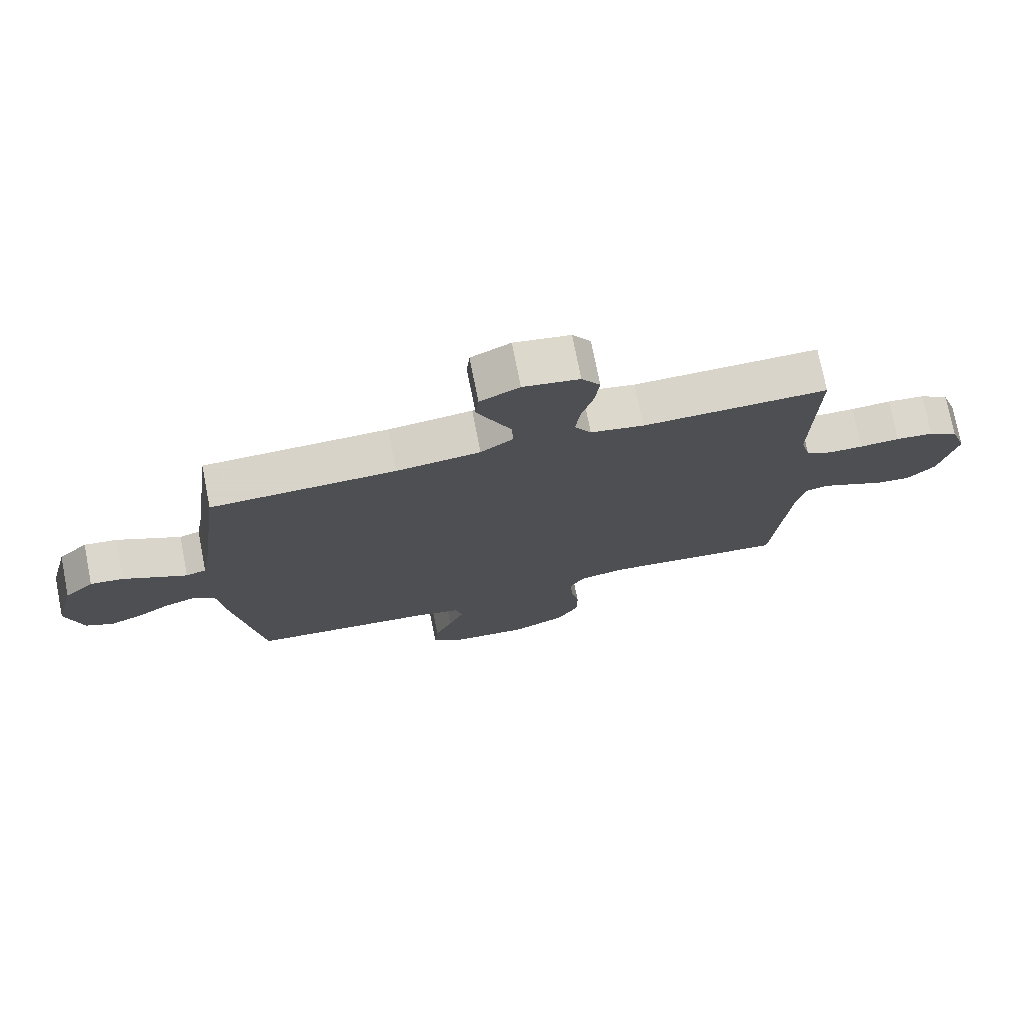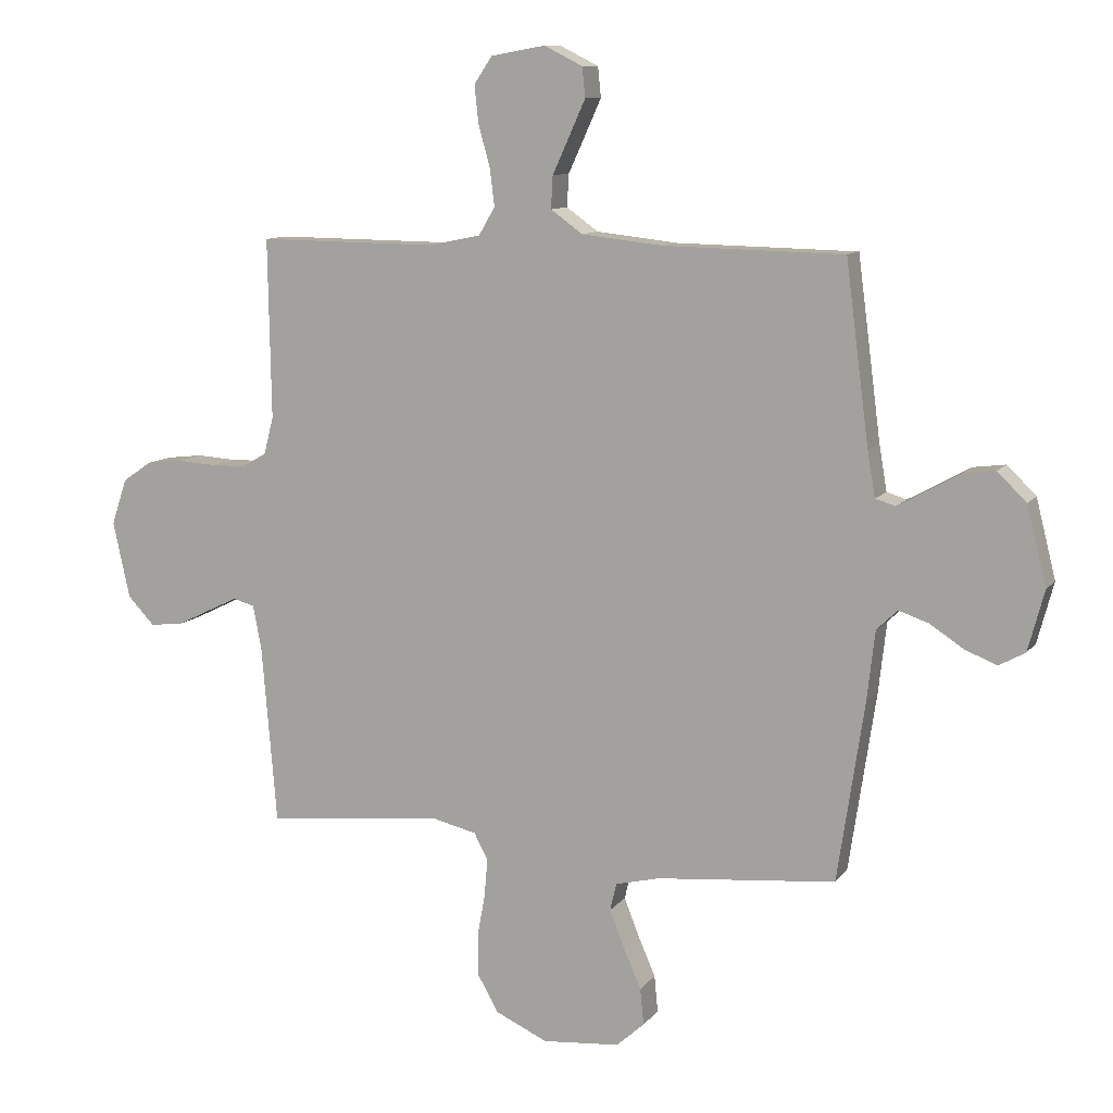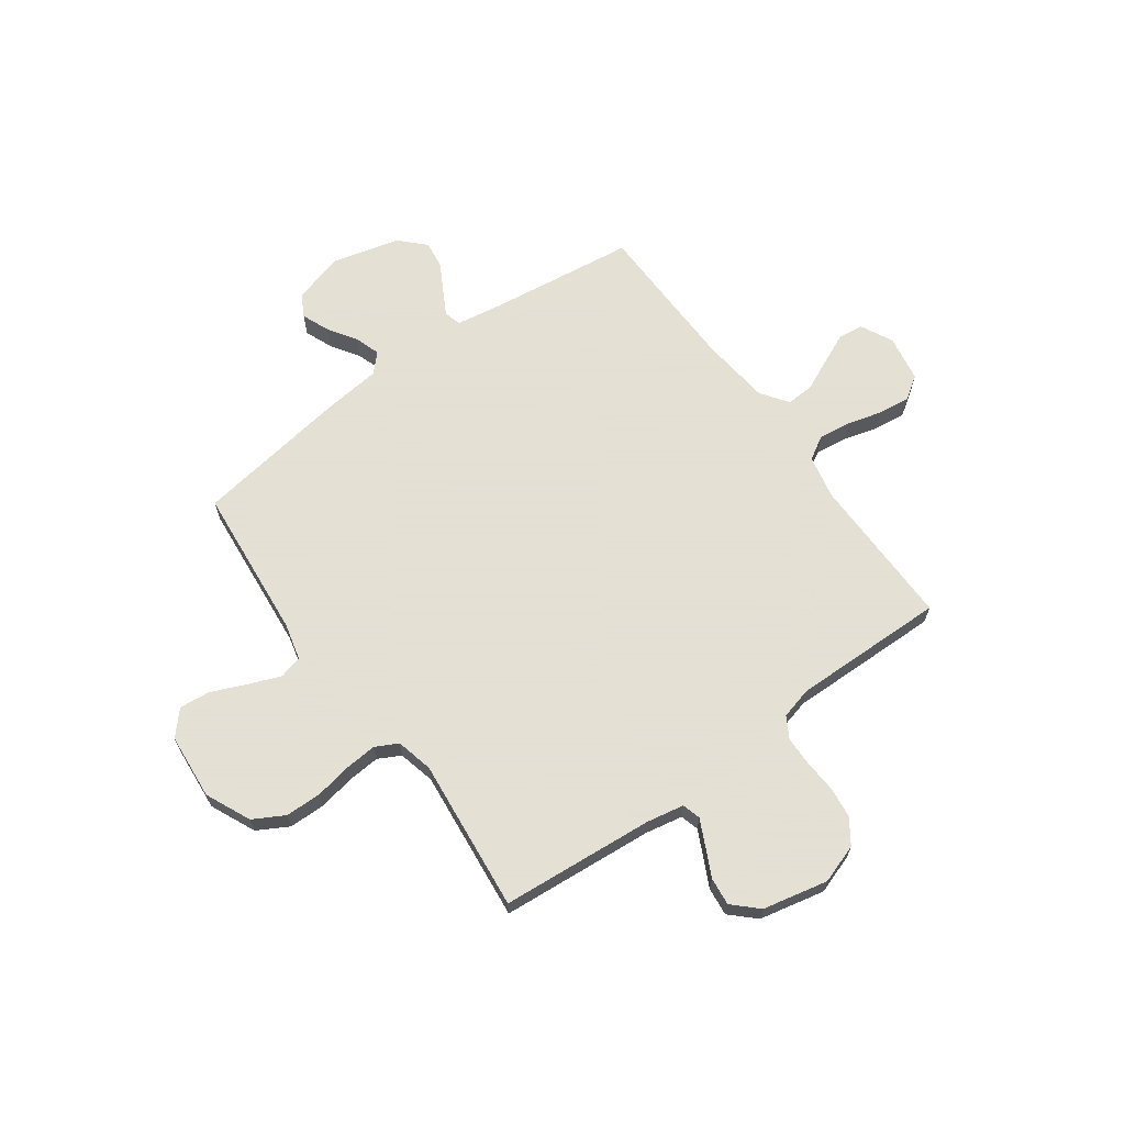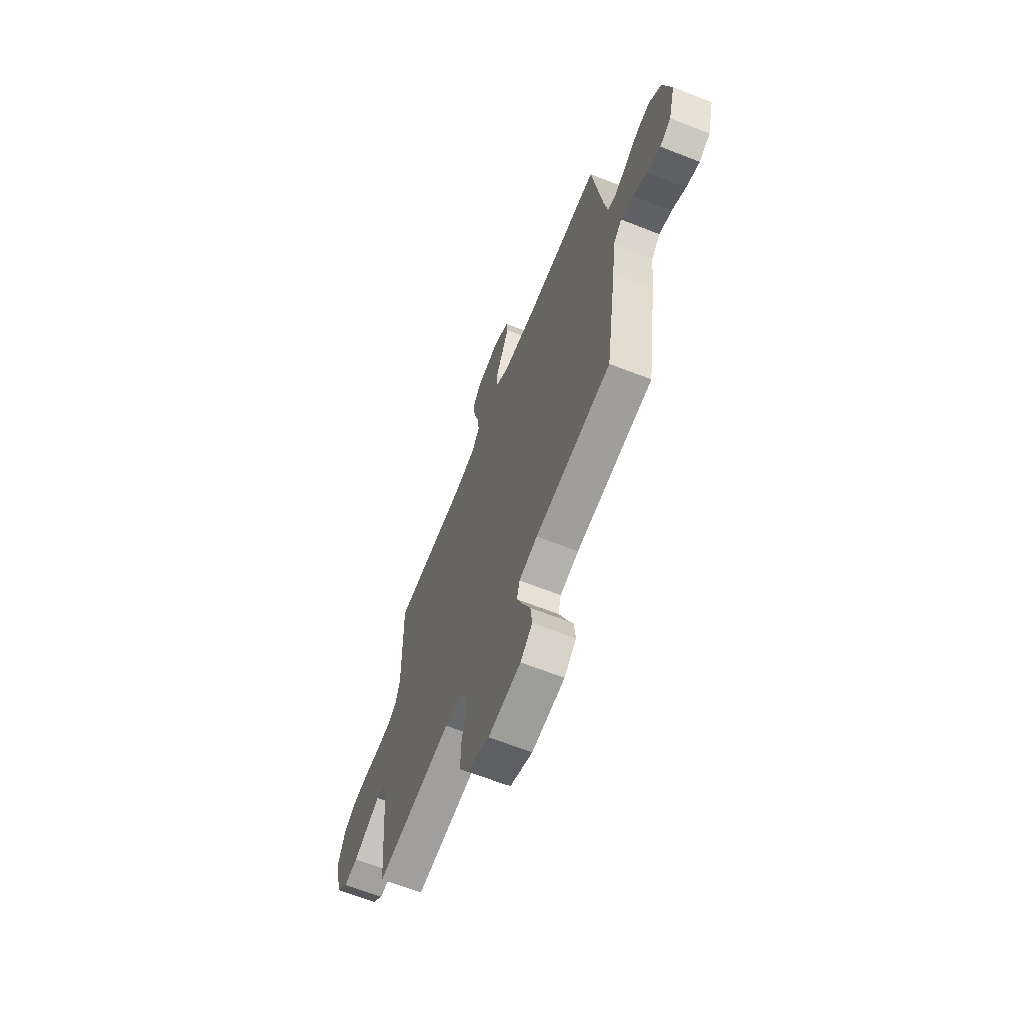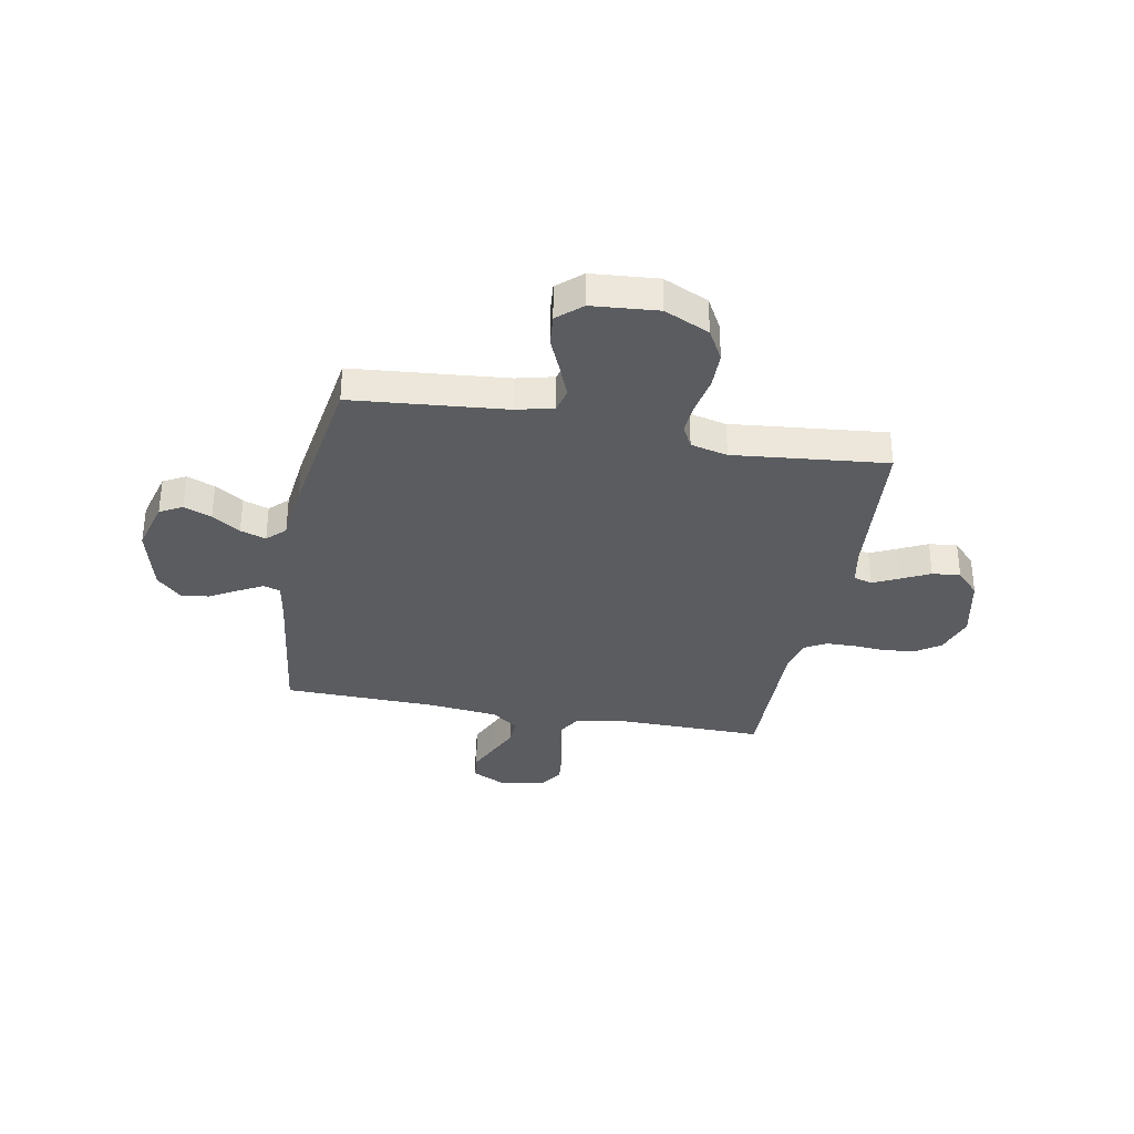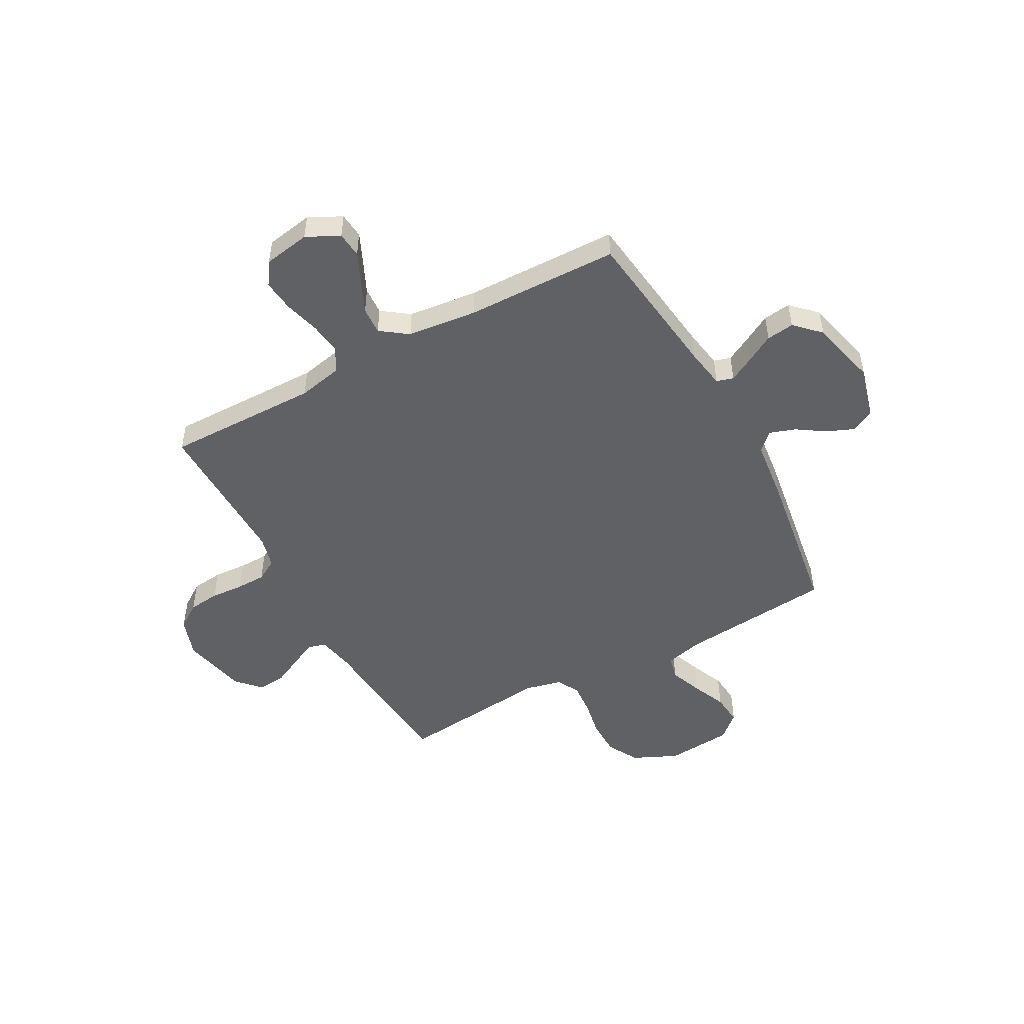
<metadata>
{"format":"obj","ext":"obj","renderer":"f3d","projection":"perspective","resolution":1024,"background":"white","views":[{"elev":74.9,"azim":168.8,"up":"+Z"},{"elev":10.3,"azim":21.7,"up":"+Z"},{"elev":66.2,"azim":-125.9,"up":"+Y"},{"elev":-65.6,"azim":68.4,"up":"+Z"},{"elev":-33.9,"azim":169.3,"up":"+Y"},{"elev":-49.8,"azim":28.5,"up":"+Y"}]}
</metadata>
<code>
v 0.5 0.07 -0.5
v 0.2 0.07 -0.528
v 0.127 0.07 -0.546
v 0.116 0.07 -0.592
v 0.141 0.07 -0.655
v 0.17 0.07 -0.722
v 0.176 0.07 -0.783
v 0.129 0.07 -0.825
v 0 0.07 -0.836
v -0.088 0.07 -0.796
v -0.122 0.07 -0.735
v -0.123 0.07 -0.664
v -0.11 0.07 -0.593
v -0.105 0.07 -0.53
v -0.128 0.07 -0.486
v -0.2 0.07 -0.469
v -0.5 0.07 -0.5
v -0.525 0.07 -0.2
v -0.539 0.07 -0.127
v -0.575 0.07 -0.117
v -0.625 0.07 -0.141
v -0.682 0.07 -0.169
v -0.737 0.07 -0.175
v -0.782 0.07 -0.128
v -0.81 0.07 0
v -0.784 0.07 0.077
v -0.736 0.07 0.11
v -0.675 0.07 0.117
v -0.61 0.07 0.113
v -0.553 0.07 0.114
v -0.511 0.07 0.138
v -0.495 0.07 0.2
v -0.5 0.07 0.5
v -0.2 0.07 0.497
v -0.114 0.07 0.515
v -0.087 0.07 0.561
v -0.095 0.07 0.624
v -0.114 0.07 0.692
v -0.121 0.07 0.755
v -0.091 0.07 0.8
v 0 0.07 0.816
v 0.064 0.07 0.784
v 0.069 0.07 0.734
v 0.042 0.07 0.674
v 0.014 0.07 0.613
v 0.011 0.07 0.559
v 0.064 0.07 0.521
v 0.2 0.07 0.506
v 0.5 0.07 0.5
v 0.539 0.07 0.2
v 0.552 0.07 0.124
v 0.585 0.07 0.114
v 0.633 0.07 0.14
v 0.688 0.07 0.171
v 0.742 0.07 0.178
v 0.79 0.07 0.131
v 0.823 0.07 0
v 0.796 0.07 -0.101
v 0.752 0.07 -0.125
v 0.698 0.07 -0.103
v 0.643 0.07 -0.067
v 0.593 0.07 -0.05
v 0.558 0.07 -0.084
v 0.545 0.07 -0.2
v 0.5 0 -0.5
v 0.2 0 -0.528
v 0.127 0 -0.546
v 0.116 0 -0.592
v 0.141 0 -0.655
v 0.17 0 -0.722
v 0.176 0 -0.783
v 0.129 0 -0.825
v 0 0 -0.836
v -0.088 0 -0.796
v -0.122 0 -0.735
v -0.123 0 -0.664
v -0.11 0 -0.593
v -0.105 0 -0.53
v -0.128 0 -0.486
v -0.2 0 -0.469
v -0.5 0 -0.5
v -0.525 0 -0.2
v -0.539 0 -0.127
v -0.575 0 -0.117
v -0.625 0 -0.141
v -0.682 0 -0.169
v -0.737 0 -0.175
v -0.782 0 -0.128
v -0.81 0 0
v -0.784 0 0.077
v -0.736 0 0.11
v -0.675 0 0.117
v -0.61 0 0.113
v -0.553 0 0.114
v -0.511 0 0.138
v -0.495 0 0.2
v -0.5 0 0.5
v -0.2 0 0.497
v -0.114 0 0.515
v -0.087 0 0.561
v -0.095 0 0.624
v -0.114 0 0.692
v -0.121 0 0.755
v -0.091 0 0.8
v 0 0 0.816
v 0.064 0 0.784
v 0.069 0 0.734
v 0.042 0 0.674
v 0.014 0 0.613
v 0.011 0 0.559
v 0.064 0 0.521
v 0.2 0 0.506
v 0.5 0 0.5
v 0.539 0 0.2
v 0.552 0 0.124
v 0.585 0 0.114
v 0.633 0 0.14
v 0.688 0 0.171
v 0.742 0 0.178
v 0.79 0 0.131
v 0.823 0 0
v 0.796 0 -0.101
v 0.752 0 -0.125
v 0.698 0 -0.103
v 0.643 0 -0.067
v 0.593 0 -0.05
v 0.558 0 -0.084
v 0.545 0 -0.2
f 63 64 1 2
f 58 59 60 61
f 58 61 62
f 57 58 62
f 56 57 62
f 53 54 55 56
f 52 53 56 62
f 51 52 62 63
f 48 49 50
f 47 48 50 51
f 46 47 51 63
f 42 43 44 45
f 40 41 42 45
f 40 45 46
f 37 38 39 40
f 36 37 40 46
f 35 36 46 63
f 32 33 34
f 31 32 34 35
f 26 27 28 29
f 26 29 30
f 25 26 30
f 24 25 30
f 21 22 23 24
f 20 21 24 30
f 19 20 30 31
f 16 17 18
f 15 16 18 19
f 10 11 12 13
f 10 13 14
f 9 10 14
f 8 9 14
f 5 6 7 8
f 4 5 8 14
f 3 4 14 15
f 19 31 35 63
f 15 19 63
f 2 3 15 63
f 66 65 128 127
f 125 124 123 122
f 126 125 122
f 126 122 121
f 126 121 120
f 120 119 118 117
f 126 120 117 116
f 127 126 116 115
f 114 113 112
f 115 114 112 111
f 127 115 111 110
f 109 108 107 106
f 109 106 105 104
f 110 109 104
f 104 103 102 101
f 110 104 101 100
f 127 110 100 99
f 98 97 96
f 99 98 96 95
f 93 92 91 90
f 94 93 90
f 94 90 89
f 94 89 88
f 88 87 86 85
f 94 88 85 84
f 95 94 84 83
f 82 81 80
f 83 82 80 79
f 77 76 75 74
f 78 77 74
f 78 74 73
f 78 73 72
f 72 71 70 69
f 78 72 69 68
f 79 78 68 67
f 127 99 95 83
f 127 83 79
f 127 79 67 66
f 1 65 66 2
f 2 66 67 3
f 3 67 68 4
f 4 68 69 5
f 5 69 70 6
f 6 70 71 7
f 7 71 72 8
f 8 72 73 9
f 9 73 74 10
f 10 74 75 11
f 11 75 76 12
f 12 76 77 13
f 13 77 78 14
f 14 78 79 15
f 15 79 80 16
f 16 80 81 17
f 17 81 82 18
f 18 82 83 19
f 19 83 84 20
f 20 84 85 21
f 21 85 86 22
f 22 86 87 23
f 23 87 88 24
f 24 88 89 25
f 25 89 90 26
f 26 90 91 27
f 27 91 92 28
f 28 92 93 29
f 29 93 94 30
f 30 94 95 31
f 31 95 96 32
f 32 96 97 33
f 33 97 98 34
f 34 98 99 35
f 35 99 100 36
f 36 100 101 37
f 37 101 102 38
f 38 102 103 39
f 39 103 104 40
f 40 104 105 41
f 41 105 106 42
f 42 106 107 43
f 43 107 108 44
f 44 108 109 45
f 45 109 110 46
f 46 110 111 47
f 47 111 112 48
f 48 112 113 49
f 49 113 114 50
f 50 114 115 51
f 51 115 116 52
f 52 116 117 53
f 53 117 118 54
f 54 118 119 55
f 55 119 120 56
f 56 120 121 57
f 57 121 122 58
f 58 122 123 59
f 59 123 124 60
f 60 124 125 61
f 61 125 126 62
f 62 126 127 63
f 63 127 128 64
f 64 128 65 1

</code>
